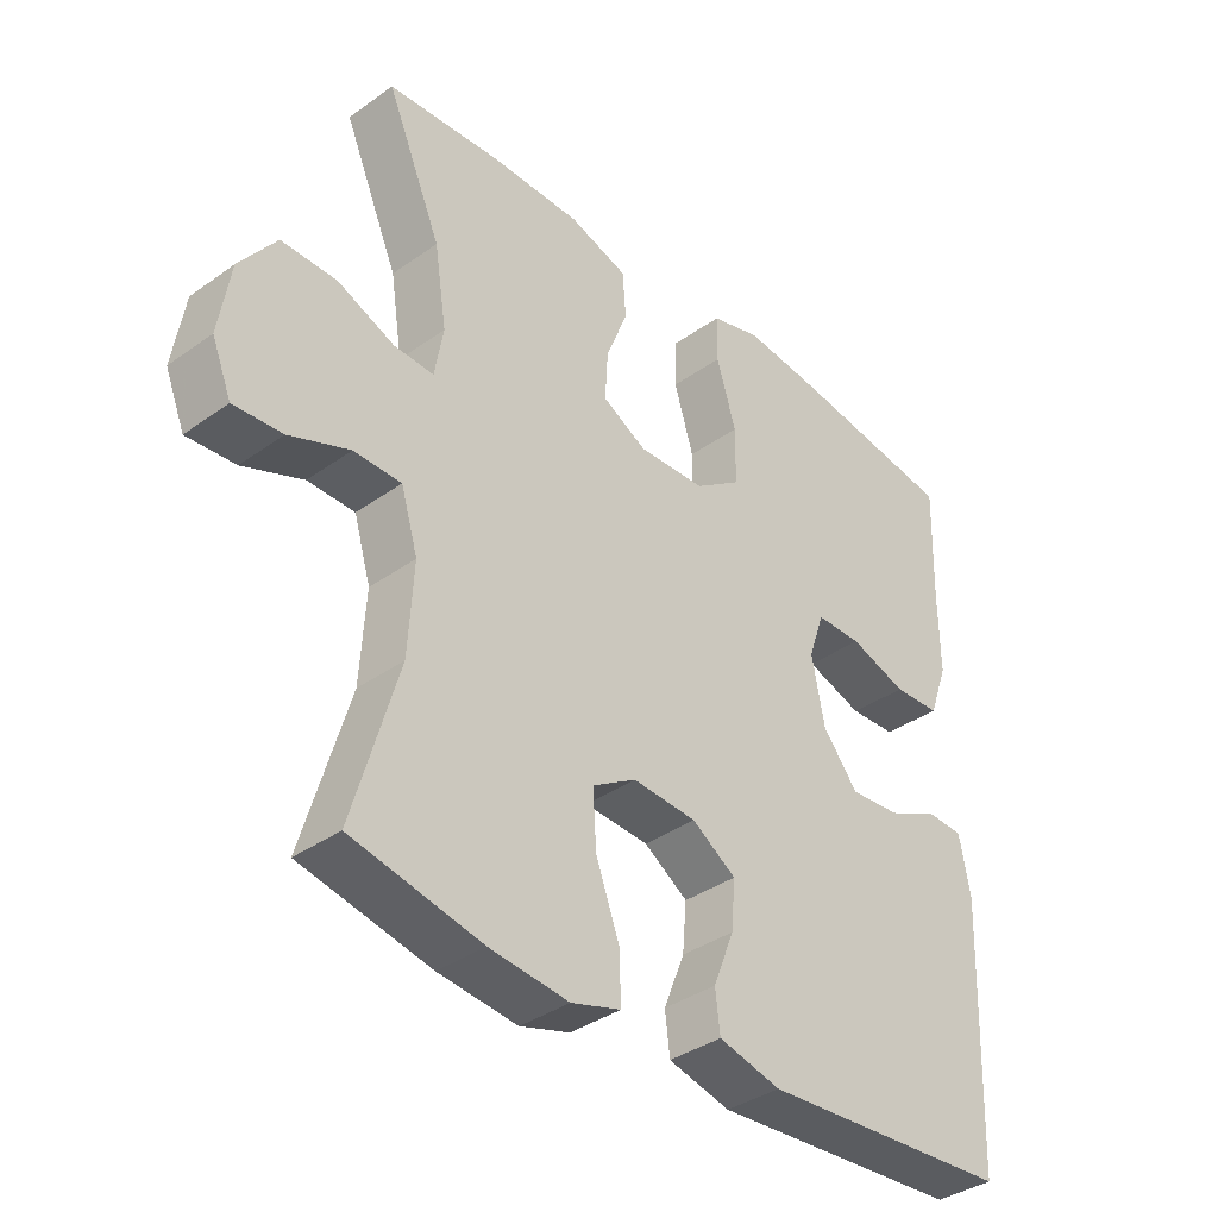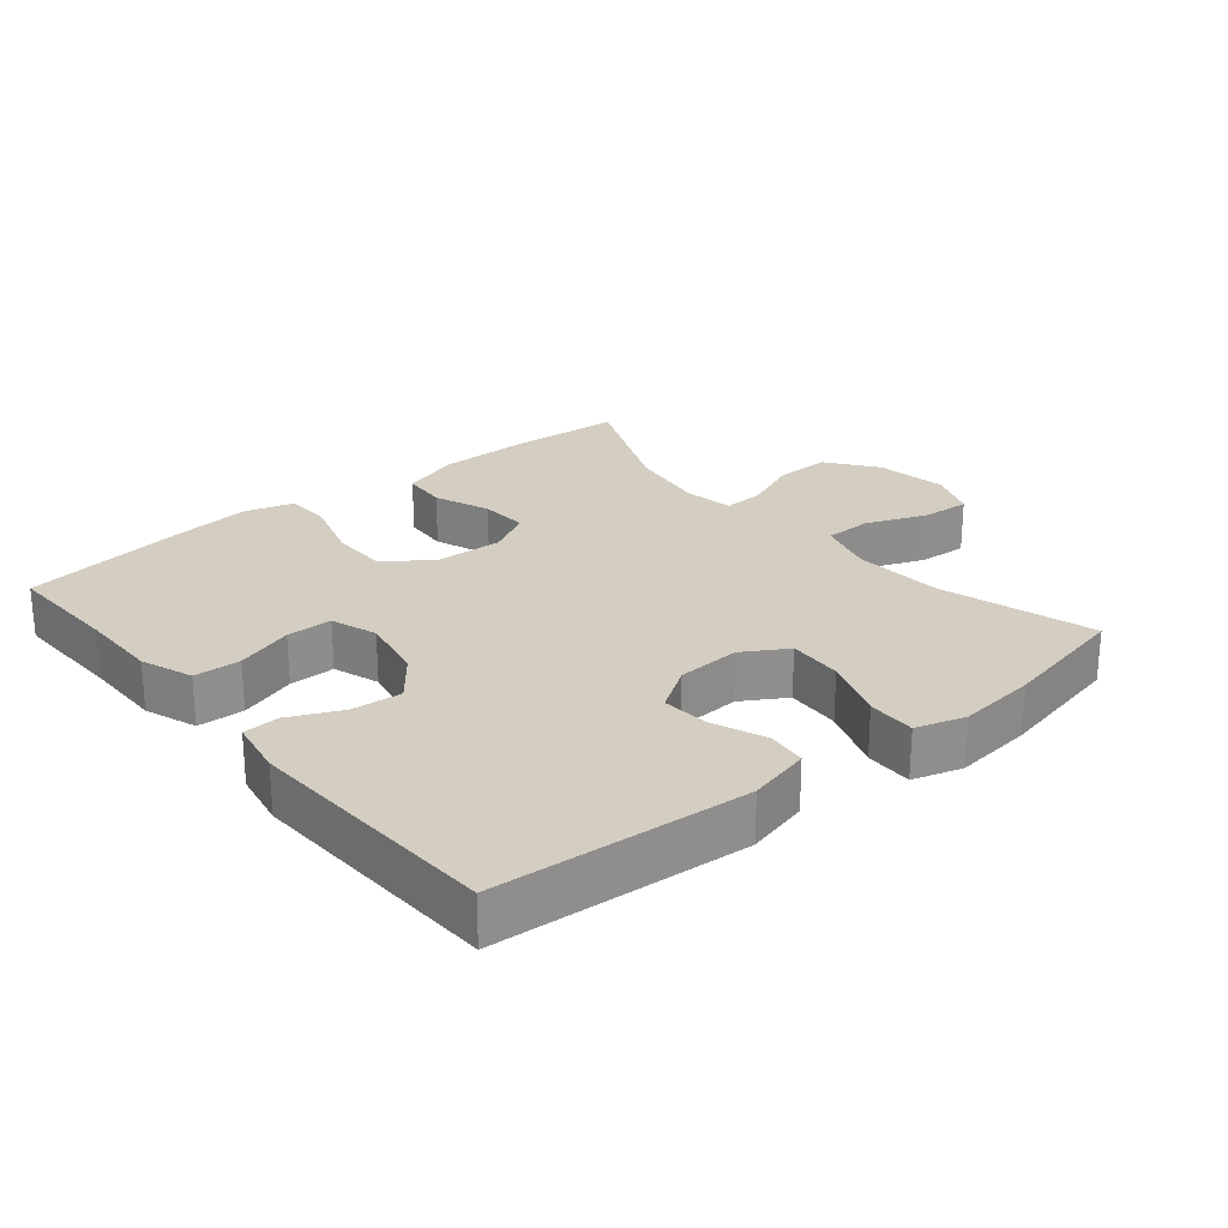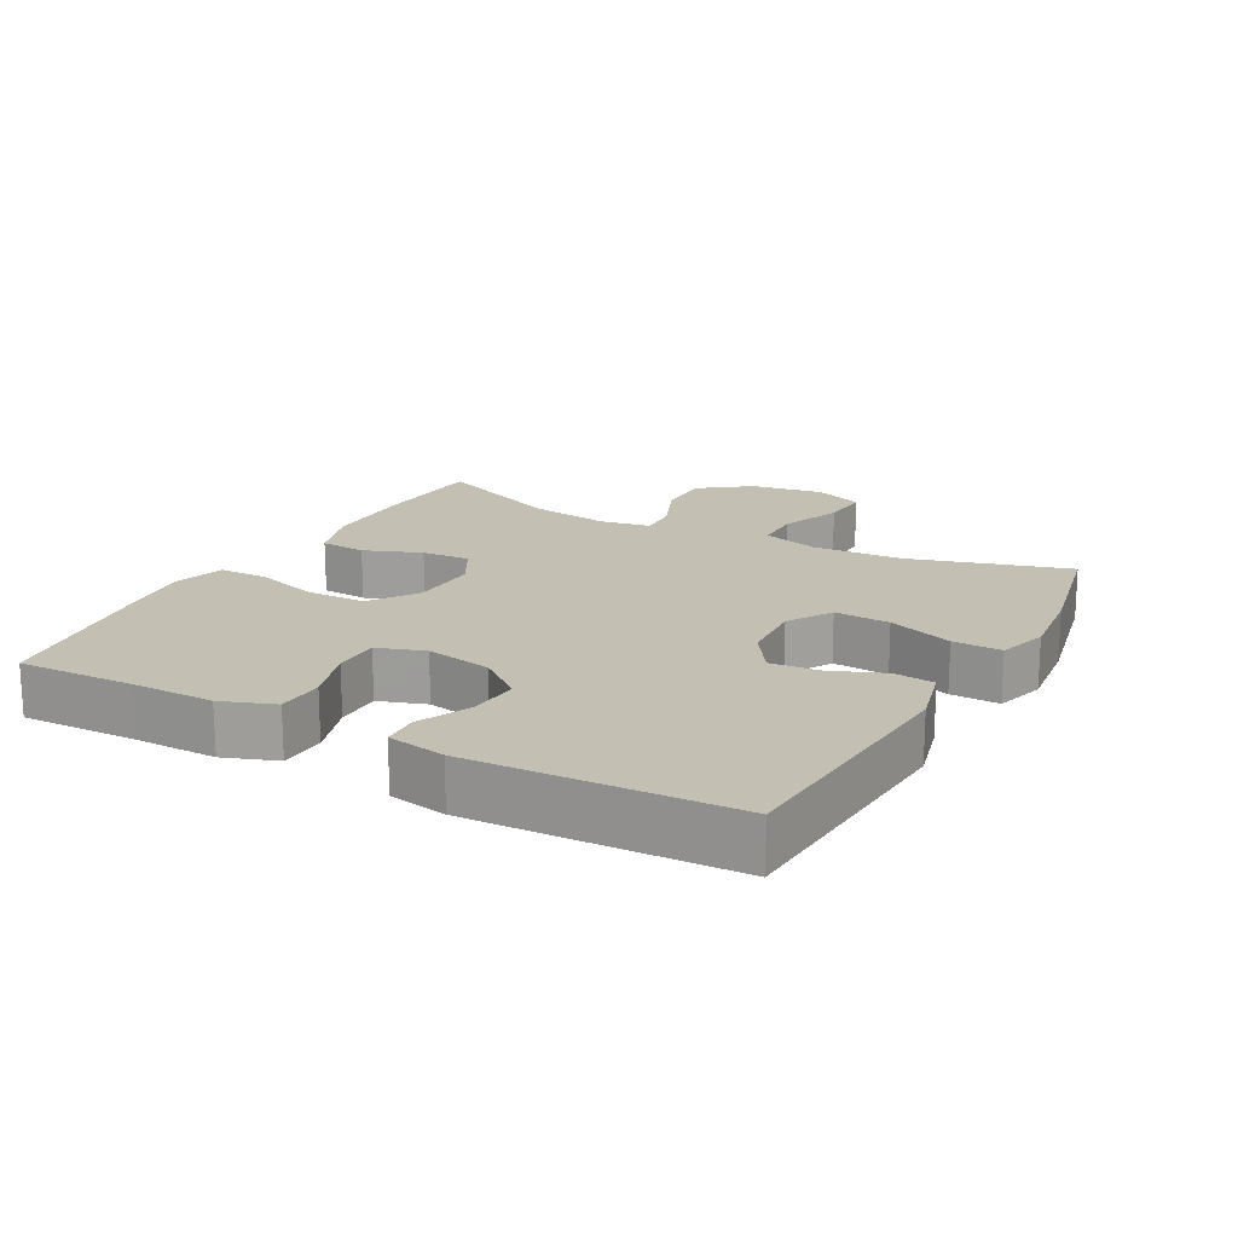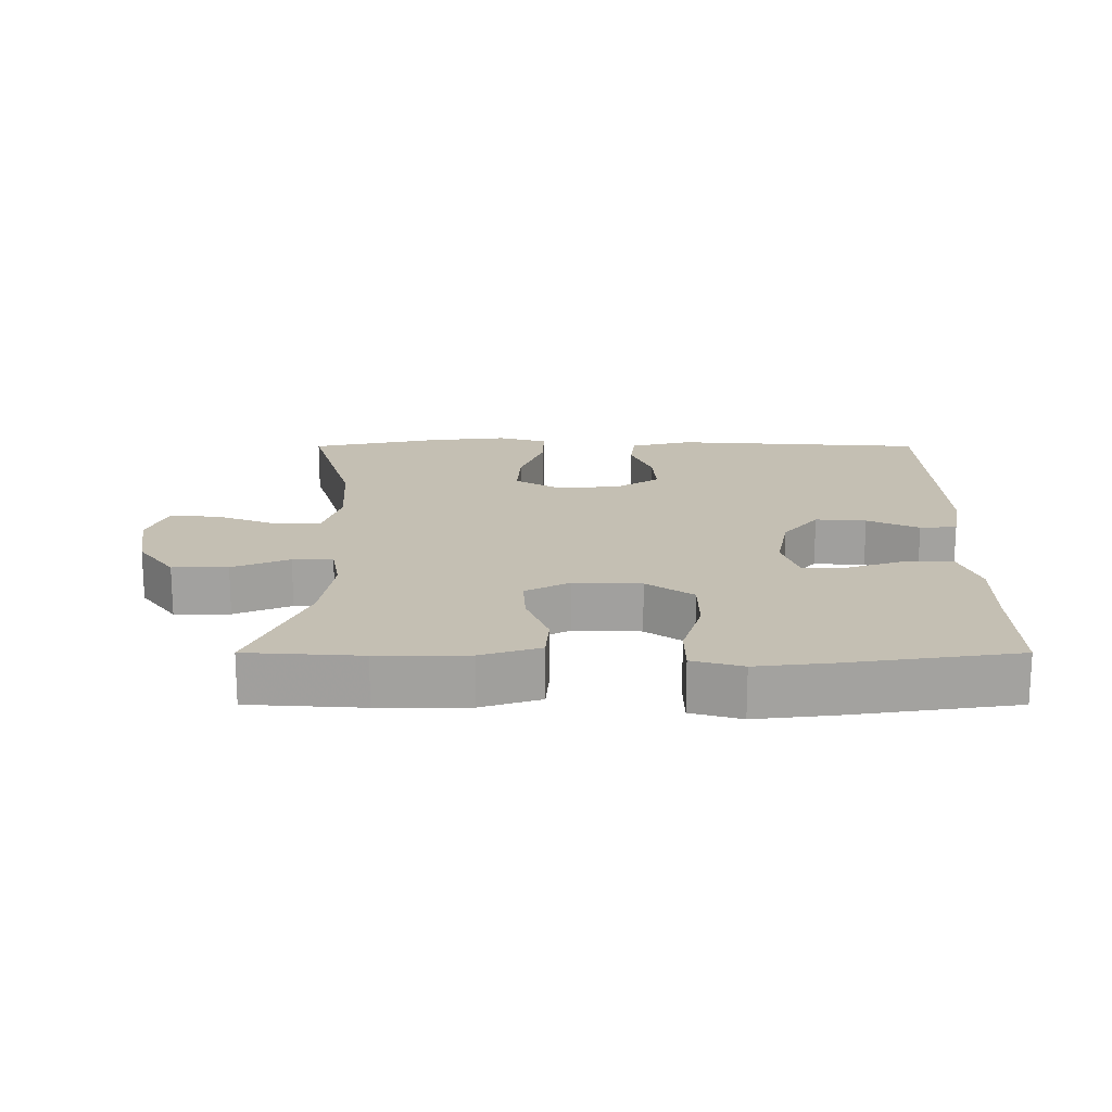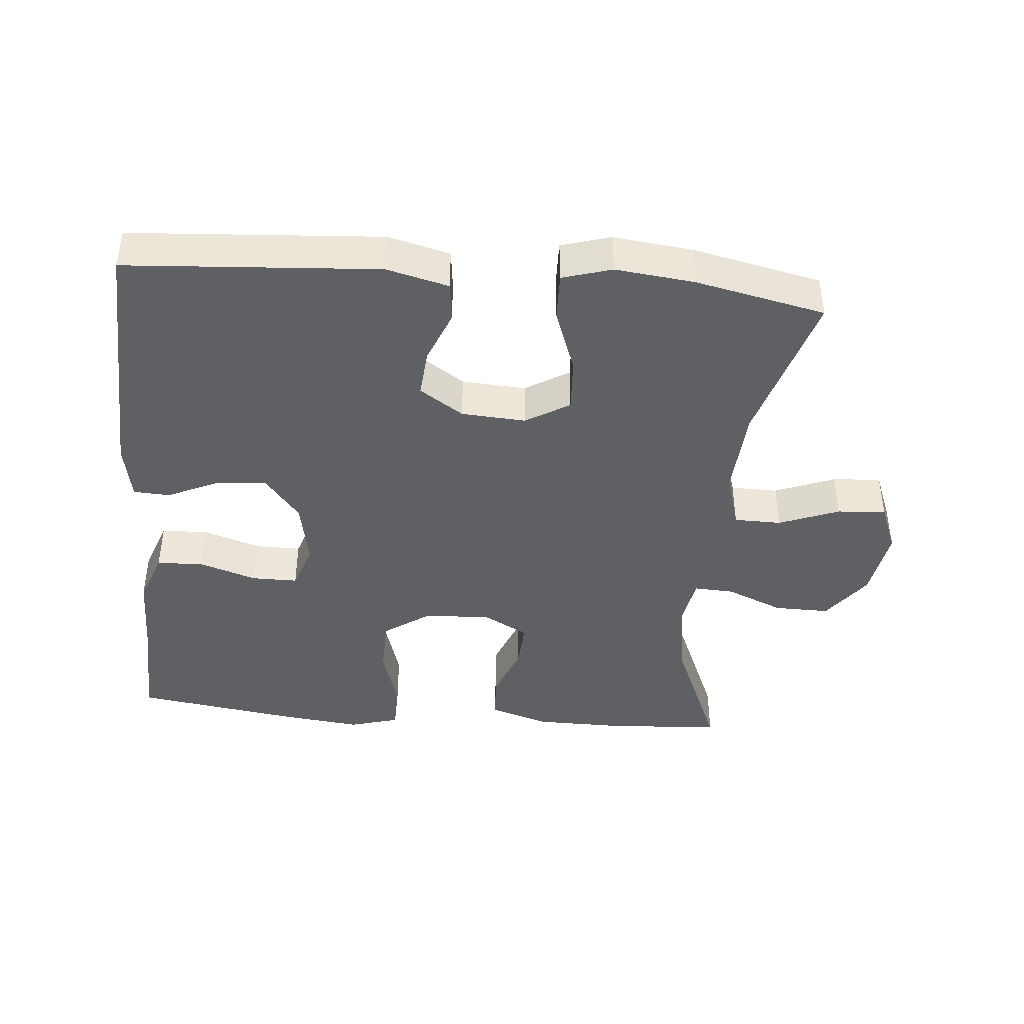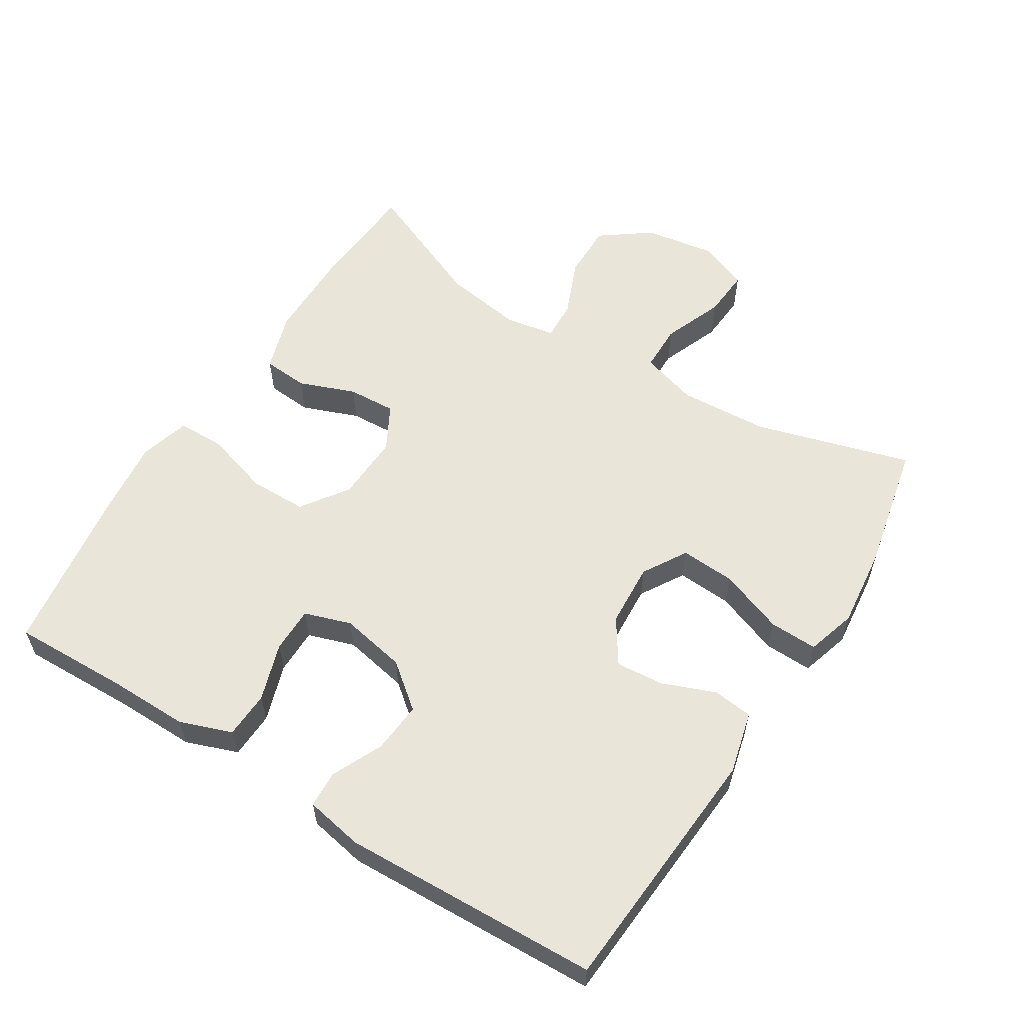
<metadata>
{"format":"obj","ext":"obj","renderer":"f3d","projection":"perspective","resolution":1024,"background":"white","views":[{"elev":-37.0,"azim":-47.4,"up":"+Z"},{"elev":25.0,"azim":140.4,"up":"+Y"},{"elev":17.8,"azim":118.6,"up":"+Y"},{"elev":17.9,"azim":0.0,"up":"+Y"},{"elev":-42.3,"azim":174.9,"up":"+Y"},{"elev":58.1,"azim":122.1,"up":"+Y"}]}
</metadata>
<code>
v -0.5 0.07 -0.5
v -0.433 0.07 -0.27
v -0.425 0.07 -0.138
v -0.45 0.07 -0.054
v -0.52 0.07 -0.053
v -0.609 0.07 -0.088
v -0.681 0.07 -0.093
v -0.71 0.07 -0.021
v -0.693 0.07 0.085
v -0.639 0.07 0.158
v -0.557 0.07 0.157
v -0.473 0.07 0.122
v -0.414 0.07 0.119
v -0.401 0.07 0.193
v -0.419 0.07 0.31
v -0.5 0.07 0.5
v -0.331 0.07 0.511
v -0.198 0.07 0.51
v -0.111 0.07 0.482
v -0.106 0.07 0.415
v -0.138 0.07 0.332
v -0.142 0.07 0.261
v -0.076 0.07 0.225
v 0.023 0.07 0.229
v 0.092 0.07 0.277
v 0.093 0.07 0.362
v 0.064 0.07 0.458
v 0.065 0.07 0.528
v 0.139 0.07 0.549
v 0.254 0.07 0.536
v 0.5 0.07 0.5
v 0.495 0.07 0.329
v 0.496 0.07 0.21
v 0.468 0.07 0.133
v 0.399 0.07 0.13
v 0.314 0.07 0.158
v 0.246 0.07 0.158
v 0.223 0.07 0.089
v 0.242 0.07 -0.008
v 0.294 0.07 -0.073
v 0.369 0.07 -0.067
v 0.445 0.07 -0.032
v 0.499 0.07 -0.035
v 0.515 0.07 -0.12
v 0.5 0.07 -0.5
v 0.127 0.07 -0.526
v 0.035 0.07 -0.503
v 0.028 0.07 -0.444
v 0.059 0.07 -0.366
v 0.065 0.07 -0.295
v 0 0.07 -0.252
v -0.095 0.07 -0.246
v -0.16 0.07 -0.285
v -0.155 0.07 -0.366
v -0.12 0.07 -0.461
v -0.118 0.07 -0.532
v -0.191 0.07 -0.554
v -0.308 0.07 -0.541
v -0.5 0 -0.5
v -0.433 0 -0.27
v -0.425 0 -0.138
v -0.45 0 -0.054
v -0.52 0 -0.053
v -0.609 0 -0.088
v -0.681 0 -0.093
v -0.71 0 -0.021
v -0.693 0 0.085
v -0.639 0 0.158
v -0.557 0 0.157
v -0.473 0 0.122
v -0.414 0 0.119
v -0.401 0 0.193
v -0.419 0 0.31
v -0.5 0 0.5
v -0.331 0 0.511
v -0.198 0 0.51
v -0.111 0 0.482
v -0.106 0 0.415
v -0.138 0 0.332
v -0.142 0 0.261
v -0.076 0 0.225
v 0.023 0 0.229
v 0.092 0 0.277
v 0.093 0 0.362
v 0.064 0 0.458
v 0.065 0 0.528
v 0.139 0 0.549
v 0.254 0 0.536
v 0.5 0 0.5
v 0.495 0 0.329
v 0.496 0 0.21
v 0.468 0 0.133
v 0.399 0 0.13
v 0.314 0 0.158
v 0.246 0 0.158
v 0.223 0 0.089
v 0.242 0 -0.008
v 0.294 0 -0.073
v 0.369 0 -0.067
v 0.445 0 -0.032
v 0.499 0 -0.035
v 0.515 0 -0.12
v 0.5 0 -0.5
v 0.127 0 -0.526
v 0.035 0 -0.503
v 0.028 0 -0.444
v 0.059 0 -0.366
v 0.065 0 -0.295
v 0 0 -0.252
v -0.095 0 -0.246
v -0.16 0 -0.285
v -0.155 0 -0.366
v -0.12 0 -0.461
v -0.118 0 -0.532
v -0.191 0 -0.554
v -0.308 0 -0.541
f 58 1 2
f 57 58 2
f 56 57 2
f 55 56 2
f 54 55 2
f 53 54 2 3
f 52 53 3 4
f 51 52 4
f 47 48 49
f 46 47 49
f 45 46 49
f 44 45 49
f 43 44 49
f 42 43 49
f 41 42 49
f 40 41 49 50
f 39 40 50 51
f 34 35 36
f 33 34 36
f 32 33 36
f 32 36 37
f 31 32 37
f 30 31 37
f 29 30 37
f 28 29 37
f 27 28 37
f 26 27 37
f 25 26 37 38
f 19 20 21
f 18 19 21
f 17 18 21
f 16 17 21
f 15 16 21
f 14 15 21 22
f 13 14 22 23
f 10 11 12
f 9 10 12
f 8 9 12
f 7 8 12
f 6 7 12
f 5 6 12
f 4 5 12 13
f 13 23 24
f 4 13 24
f 51 4 24
f 38 39 51
f 25 38 51
f 24 25 51
f 60 59 116
f 60 116 115
f 60 115 114
f 60 114 113
f 60 113 112
f 61 60 112 111
f 62 61 111 110
f 62 110 109
f 107 106 105
f 107 105 104
f 107 104 103
f 107 103 102
f 107 102 101
f 107 101 100
f 107 100 99
f 108 107 99 98
f 109 108 98 97
f 94 93 92
f 94 92 91
f 94 91 90
f 95 94 90
f 95 90 89
f 95 89 88
f 95 88 87
f 95 87 86
f 95 86 85
f 95 85 84
f 96 95 84 83
f 79 78 77
f 79 77 76
f 79 76 75
f 79 75 74
f 79 74 73
f 80 79 73 72
f 81 80 72 71
f 70 69 68
f 70 68 67
f 70 67 66
f 70 66 65
f 70 65 64
f 70 64 63
f 71 70 63 62
f 82 81 71
f 82 71 62
f 82 62 109
f 109 97 96
f 109 96 83
f 109 83 82
f 1 59 60 2
f 2 60 61 3
f 3 61 62 4
f 4 62 63 5
f 5 63 64 6
f 6 64 65 7
f 7 65 66 8
f 8 66 67 9
f 9 67 68 10
f 10 68 69 11
f 11 69 70 12
f 12 70 71 13
f 13 71 72 14
f 14 72 73 15
f 15 73 74 16
f 16 74 75 17
f 17 75 76 18
f 18 76 77 19
f 19 77 78 20
f 20 78 79 21
f 21 79 80 22
f 22 80 81 23
f 23 81 82 24
f 24 82 83 25
f 25 83 84 26
f 26 84 85 27
f 27 85 86 28
f 28 86 87 29
f 29 87 88 30
f 30 88 89 31
f 31 89 90 32
f 32 90 91 33
f 33 91 92 34
f 34 92 93 35
f 35 93 94 36
f 36 94 95 37
f 37 95 96 38
f 38 96 97 39
f 39 97 98 40
f 40 98 99 41
f 41 99 100 42
f 42 100 101 43
f 43 101 102 44
f 44 102 103 45
f 45 103 104 46
f 46 104 105 47
f 47 105 106 48
f 48 106 107 49
f 49 107 108 50
f 50 108 109 51
f 51 109 110 52
f 52 110 111 53
f 53 111 112 54
f 54 112 113 55
f 55 113 114 56
f 56 114 115 57
f 57 115 116 58
f 58 116 59 1

</code>
